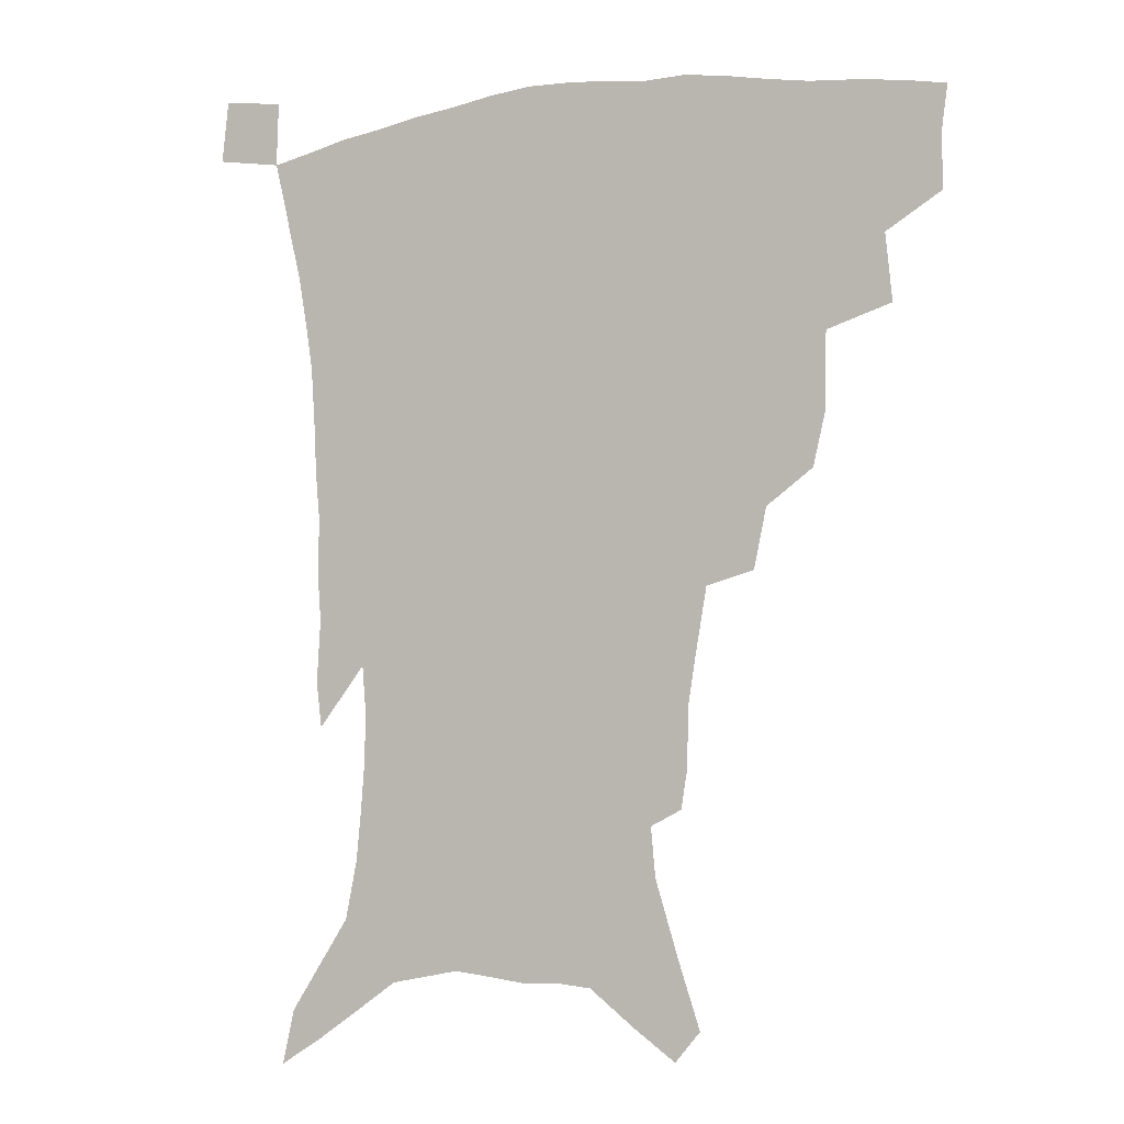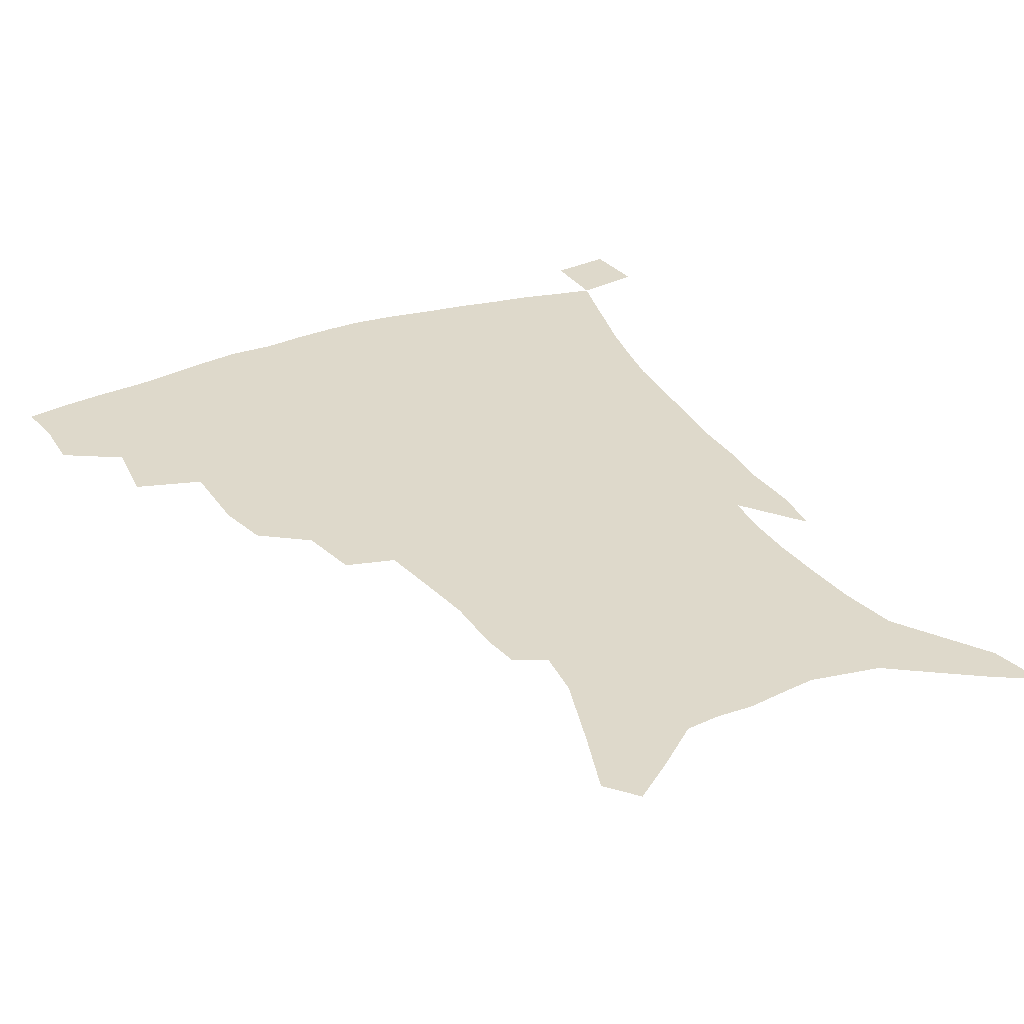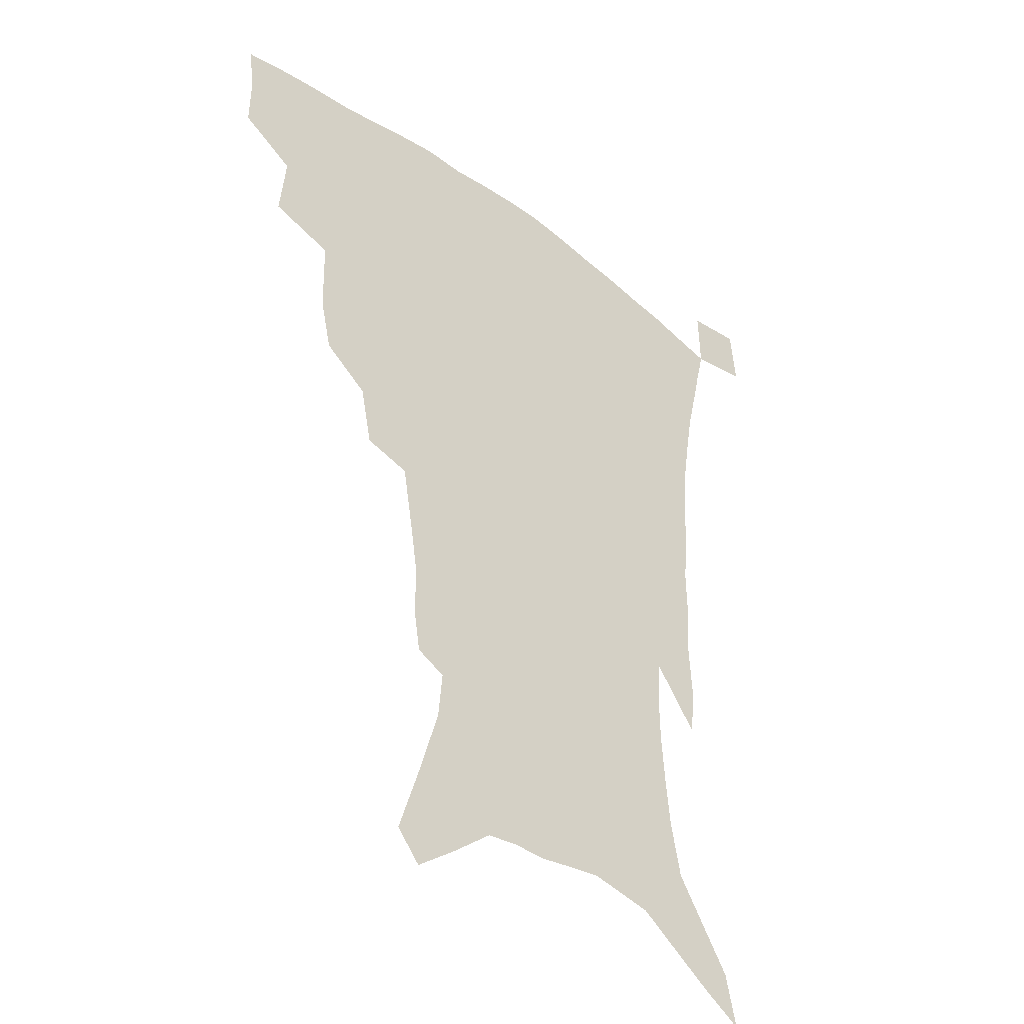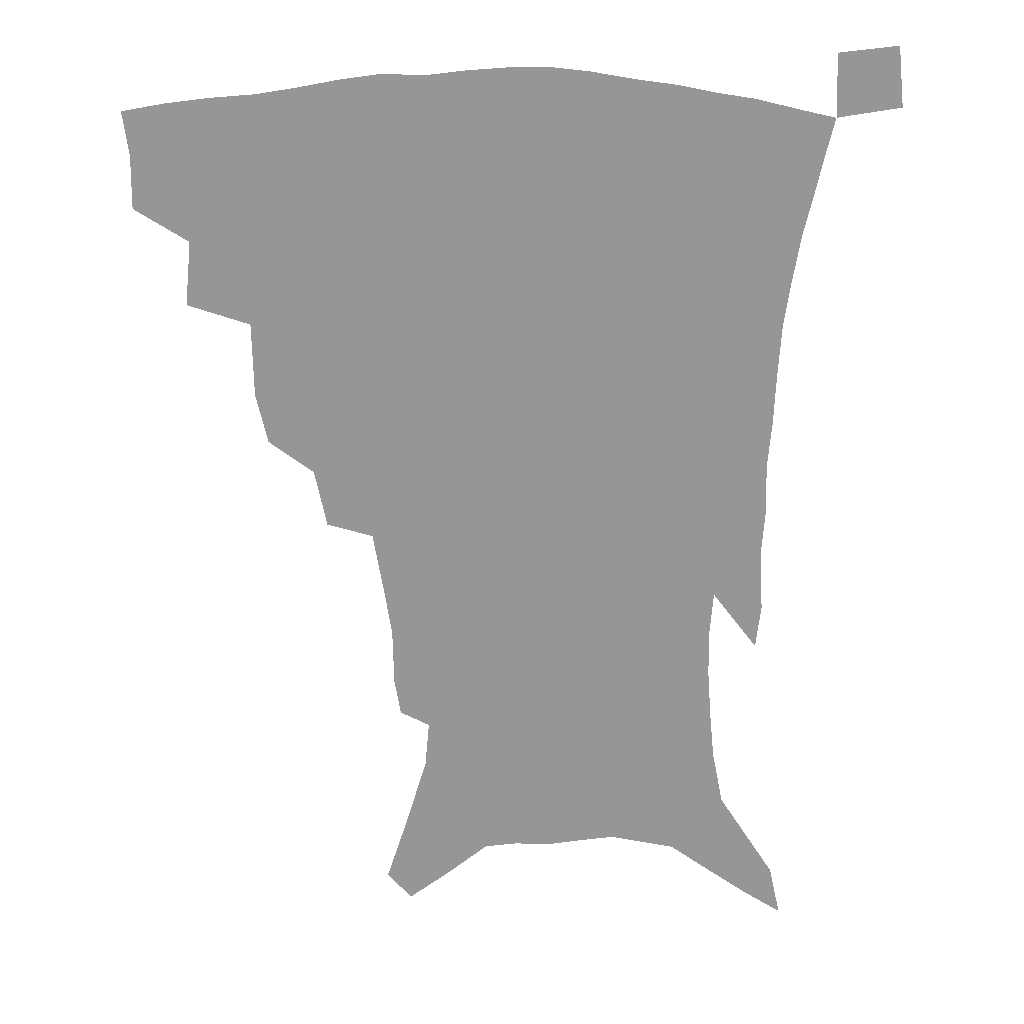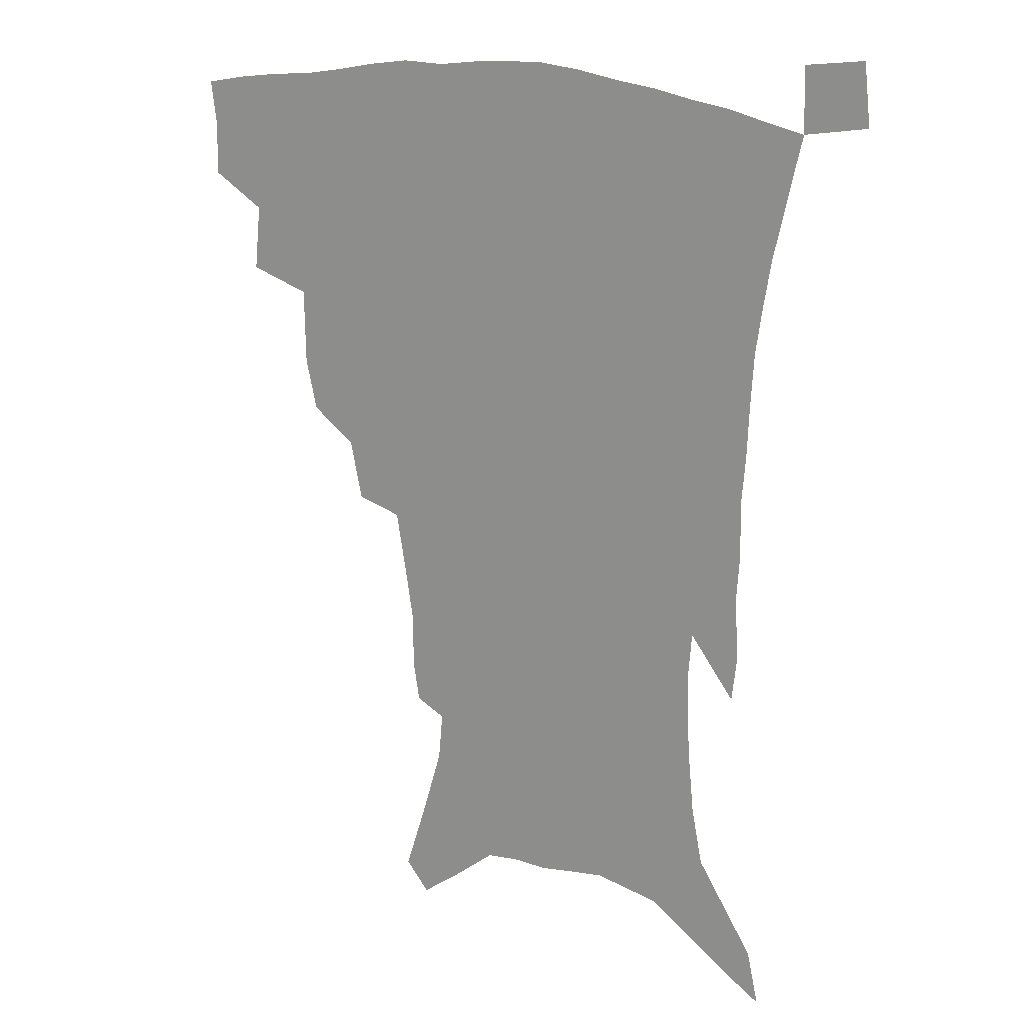
<metadata>
{"format":"obj","ext":"obj","renderer":"f3d","projection":"perspective","resolution":1024,"background":"white","views":[{"elev":-4.7,"azim":-156.2,"up":"+Y"},{"elev":31.8,"azim":-27.3,"up":"+Z"},{"elev":-38.8,"azim":-42.7,"up":"+Y"},{"elev":22.1,"azim":-0.3,"up":"+Y"},{"elev":17.1,"azim":31.9,"up":"+Y"}]}
</metadata>
<code>
v 439.6 394.4 0
v 439.8 413.2 0
v 437.7 429 0
v 456.6 359.1 0
v 458.9 382.4 0
v 457 399.1 0
v 455.2 415.3 0
v 452.9 431.7 0
v 483.9 307 0
v 479.7 325 0
v 479.1 351.8 0
v 477.2 370.2 0
v 475.7 387.1 0
v 472.9 402.2 0
v 470.5 417.7 0
v 468.1 433.6 0
v 504.4 274.2 0
v 500 295 0
v 497.6 318 0
v 495.3 337.8 0
v 494.7 359.5 0
v 492.7 375.3 0
v 490.5 390 0
v 488.2 404.7 0
v 486.1 419.6 0
v 484.1 434.8 0
v 530.2 196 0
v 528 209.4 0
v 527.6 230 0
v 524.8 247.6 0
v 521 269.5 0
v 516.4 288.1 0
v 515.1 314 0
v 512.6 330.6 0
v 510 346.1 0
v 508.7 363.1 0
v 506.9 378.1 0
v 504.9 392.4 0
v 502.7 406.8 0
v 500.8 421.6 0
v 498.9 437.2 0
v 523.9 124.2 0
v 531.5 147.6 0
v 539.4 173.6 0
v 540.9 190.5 0
v 540.9 210.9 0
v 539.1 226.6 0
v 537.4 244.7 0
v 534.6 263.1 0
v 531.3 280.6 0
v 528.3 297.8 0
v 527.1 319.8 0
v 525.1 335 0
v 523.9 351.6 0
v 522.2 365.8 0
v 521 380.6 0
v 518.9 394.4 0
v 517.2 408.7 0
v 515.4 423.1 0
v 513.4 439.9 0
v 532.7 113.9 0
v 540.2 137.8 0
v 546.6 161.4 0
v 550.3 182 0
v 550.7 199.9 0
v 551 223.1 0
v 549.2 239 0
v 546.9 254 0
v 544.2 268.6 0
v 541.9 287.1 0
v 540.5 307.2 0
v 539.1 323.7 0
v 537.9 339.4 0
v 537.1 355 0
v 535.9 368.8 0
v 535.2 382.8 0
v 533.3 396.3 0
v 531.6 410.5 0
v 529.8 425.6 0
v 527.8 441.8 0
v 547.4 124.6 0
v 555.1 150.4 0
v 560.2 174.5 0
v 560.6 190.4 0
v 560.3 207.1 0
v 560.3 230.3 0
v 558.7 245.7 0
v 557.1 263 0
v 554.7 276.3 0
v 553 293.8 0
v 552.1 312.1 0
v 551.1 327.7 0
v 550.6 343.1 0
v 549.8 357.2 0
v 549.4 371.2 0
v 548.3 384.1 0
v 547.3 397.4 0
v 546.6 411.1 0
v 545 425.6 0
v 543.1 441.4 0
v 562.8 136.8 0
v 568.2 160.4 0
v 569.7 177.5 0
v 570.1 194.6 0
v 570.3 215.7 0
v 569.3 231.9 0
v 568.1 249.9 0
v 566.7 265.7 0
v 565.2 281.6 0
v 564.2 299.1 0
v 563.5 315.9 0
v 562.6 328.7 0
v 562.6 345.1 0
v 562.5 359.5 0
v 562.2 372.4 0
v 561.2 385 0
v 561.2 398.3 0
v 560.5 411.8 0
v 559.2 426.2 0
v 557.2 443 0
v 574.7 138.1 0
v 578.9 163.7 0
v 579.9 183.1 0
v 579.3 196.6 0
v 579.4 218 0
v 578.7 234.5 0
v 577.6 250.4 0
v 576.6 266.9 0
v 575.5 281.6 0
v 574.8 298.7 0
v 574.5 316.7 0
v 574.7 333.1 0
v 574.3 345.7 0
v 574.5 359.8 0
v 574.9 373.2 0
v 574.8 385.7 0
v 575.1 398.9 0
v 574.7 411.9 0
v 573 427.4 0
v 571.2 444 0
v 587.1 137.6 0
v 589.3 164.7 0
v 589.4 184 0
v 589.3 204.4 0
v 588.8 220.3 0
v 588.2 239.3 0
v 587.4 253.6 0
v 586.8 272 0
v 586.4 286.6 0
v 585.8 302 0
v 585.7 319.2 0
v 585.8 334 0
v 586.3 347.5 0
v 586.8 361.7 0
v 587.2 373.2 0
v 588.3 386.7 0
v 588.3 399.1 0
v 588.1 411.9 0
v 586.7 427.7 0
v 585.2 444.2 0
v 599.9 139.4 0
v 599.7 163.8 0
v 599.2 183.9 0
v 598.9 201 0
v 598.3 218.7 0
v 597.7 237.1 0
v 597 254.9 0
v 597 269 0
v 596.4 288.5 0
v 596.4 302.4 0
v 596.5 318.8 0
v 597 331.7 0
v 597.7 347.4 0
v 598.5 360.3 0
v 599.9 374.3 0
v 600.8 386.7 0
v 601.3 399 0
v 601.3 412.7 0
v 600.7 427.2 0
v 600 442.6 0
v 612.4 140.9 0
v 610.7 159.9 0
v 609 182.3 0
v 608.3 200.5 0
v 607.5 219.2 0
v 607 237.5 0
v 606.9 252.4 0
v 606.8 269.4 0
v 606.9 285.2 0
v 606.9 301.5 0
v 607.3 317 0
v 608.2 334 0
v 609 346.5 0
v 610.1 359 0
v 611.5 373.4 0
v 612.9 386 0
v 614.2 398.3 0
v 615.7 411 0
v 615.9 424.8 0
v 615.4 439.9 0
v 624.5 138.5 0
v 621.3 159.1 0
v 620 175.9 0
v 618.1 196.7 0
v 616.6 219.8 0
v 616.3 236.7 0
v 616.7 250.8 0
v 616.4 269 0
v 617.6 281.1 0
v 617.6 297.8 0
v 618.2 313 0
v 618.6 332.4 0
v 620 346.2 0
v 621.6 358 0
v 623.2 371.3 0
v 625 384 0
v 626.9 396.9 0
v 629.1 409.6 0
v 629.8 422.9 0
v 629.8 438 0
v 636 136.3 0
v 632.7 154.7 0
v 629.3 176.5 0
v 628.1 193.1 0
v 626.7 212.9 0
v 626.3 230.7 0
v 627.1 244.6 0
v 626.9 263.2 0
v 627.4 279.2 0
v 628 295.1 0
v 628.8 310.7 0
v 630.2 325.5 0
v 630.9 342.5 0
v 633 355 0
v 634.9 368.7 0
v 637 383.1 0
v 639.2 394.9 0
v 641.5 408.1 0
v 643.4 420.7 0
v 644.4 435.1 0
v 650.6 126 0
v 645.3 147.5 0
v 641.1 168.7 0
v 638.9 186.5 0
v 636.5 208.1 0
v 636.5 223.7 0
v 637 239.3 0
v 637.2 257 0
v 637.7 274.1 0
v 639.1 288.6 0
v 639.3 306.5 0
v 641.1 320.2 0
v 642 337.1 0
v 644.2 351.1 0
v 646.5 364.6 0
v 648.6 379.8 0
v 651.4 393 0
v 653.9 405.8 0
v 656.4 418.5 0
v 658.1 432.9 0
v 665.1 115.8 0
v 659.4 137.5 0
v 654.9 157.3 0
v 651 177.2 0
v 649.3 195 0
v 648 212.7 0
v 647.8 229.7 0
v 649.1 245.3 0
v 650.4 261.7 0
v 650.7 279.6 0
v 651.1 297.1 0
v 652.3 313 0
v 655.2 326.2 0
v 655.6 345.5 0
v 657.7 361 0
v 659.8 377.1 0
v 663.5 389.3 0
v 666.3 403.1 0
v 669.2 416.1 0
v 672.1 429.5 0
v 679.5 106.8 0
v 675.3 125.6 0
v 665.4 223.9 0
v 667.2 239.9 0
v 666 261.5 0
v 667.1 277.9 0
v 666.8 297.3 0
v 668.2 313.7 0
v 669.1 332.4 0
v 670.3 351 0
v 672.8 367.5 0
v 675.7 384.3 0
v 679.1 398.8 0
v 682.3 412.9 0
v 685.6 426.4 0
v 684.9 449 0
v 708.3 430 0
v 706.1 451.4 0
f 5 6 1
f 1 6 2
f 6 7 2
f 2 7 3
f 7 8 3
f 11 12 4
f 4 12 5
f 12 13 5
f 5 13 6
f 13 14 6
f 6 14 7
f 14 15 7
f 7 15 8
f 15 16 8
f 18 19 9
f 9 19 10
f 19 20 10
f 10 20 11
f 20 21 11
f 11 21 12
f 21 22 12
f 12 22 13
f 22 23 13
f 13 23 14
f 23 24 14
f 14 24 15
f 24 25 15
f 15 25 16
f 25 26 16
f 31 32 17
f 17 32 18
f 32 33 18
f 18 33 19
f 33 34 19
f 19 34 20
f 34 35 20
f 20 35 21
f 35 36 21
f 21 36 22
f 36 37 22
f 22 37 23
f 37 38 23
f 23 38 24
f 38 39 24
f 24 39 25
f 39 40 25
f 25 40 26
f 40 41 26
f 45 46 27
f 27 46 28
f 46 47 28
f 28 47 29
f 47 48 29
f 29 48 30
f 48 49 30
f 30 49 31
f 49 50 31
f 31 50 32
f 50 51 32
f 32 51 33
f 51 52 33
f 33 52 34
f 52 53 34
f 34 53 35
f 53 54 35
f 35 54 36
f 54 55 36
f 36 55 37
f 55 56 37
f 37 56 38
f 56 57 38
f 38 57 39
f 57 58 39
f 39 58 40
f 58 59 40
f 40 59 41
f 59 60 41
f 61 62 42
f 42 62 43
f 62 63 43
f 43 63 44
f 63 64 44
f 44 64 45
f 64 65 45
f 45 65 46
f 65 66 46
f 46 66 47
f 66 67 47
f 47 67 48
f 67 68 48
f 48 68 49
f 68 69 49
f 49 69 50
f 69 70 50
f 50 70 51
f 70 71 51
f 51 71 52
f 71 72 52
f 52 72 53
f 72 73 53
f 53 73 54
f 73 74 54
f 54 74 55
f 74 75 55
f 55 75 56
f 75 76 56
f 56 76 57
f 76 77 57
f 57 77 58
f 77 78 58
f 58 78 59
f 78 79 59
f 59 79 60
f 79 80 60
f 61 81 62
f 81 82 62
f 62 82 63
f 82 83 63
f 63 83 64
f 83 84 64
f 64 84 65
f 84 85 65
f 65 85 66
f 85 86 66
f 66 86 67
f 86 87 67
f 67 87 68
f 87 88 68
f 68 88 69
f 88 89 69
f 69 89 70
f 89 90 70
f 70 90 71
f 90 91 71
f 71 91 72
f 91 92 72
f 72 92 73
f 92 93 73
f 73 93 74
f 93 94 74
f 74 94 75
f 94 95 75
f 75 95 76
f 95 96 76
f 76 96 77
f 96 97 77
f 77 97 78
f 97 98 78
f 78 98 79
f 98 99 79
f 79 99 80
f 99 100 80
f 81 101 82
f 101 102 82
f 82 102 83
f 102 103 83
f 83 103 84
f 103 104 84
f 84 104 85
f 104 105 85
f 85 105 86
f 105 106 86
f 86 106 87
f 106 107 87
f 87 107 88
f 107 108 88
f 88 108 89
f 108 109 89
f 89 109 90
f 109 110 90
f 90 110 91
f 110 111 91
f 91 111 92
f 111 112 92
f 92 112 93
f 112 113 93
f 93 113 94
f 113 114 94
f 94 114 95
f 114 115 95
f 95 115 96
f 115 116 96
f 96 116 97
f 116 117 97
f 97 117 98
f 117 118 98
f 98 118 99
f 118 119 99
f 99 119 100
f 119 120 100
f 101 121 102
f 121 122 102
f 102 122 103
f 122 123 103
f 103 123 104
f 123 124 104
f 104 124 105
f 124 125 105
f 105 125 106
f 125 126 106
f 106 126 107
f 126 127 107
f 107 127 108
f 127 128 108
f 108 128 109
f 128 129 109
f 109 129 110
f 129 130 110
f 110 130 111
f 130 131 111
f 111 131 112
f 131 132 112
f 112 132 113
f 132 133 113
f 113 133 114
f 133 134 114
f 114 134 115
f 134 135 115
f 115 135 116
f 135 136 116
f 116 136 117
f 136 137 117
f 117 137 118
f 137 138 118
f 118 138 119
f 138 139 119
f 119 139 120
f 139 140 120
f 121 141 122
f 141 142 122
f 122 142 123
f 142 143 123
f 123 143 124
f 143 144 124
f 124 144 125
f 144 145 125
f 125 145 126
f 145 146 126
f 126 146 127
f 146 147 127
f 127 147 128
f 147 148 128
f 128 148 129
f 148 149 129
f 129 149 130
f 149 150 130
f 130 150 131
f 150 151 131
f 131 151 132
f 151 152 132
f 132 152 133
f 152 153 133
f 133 153 134
f 153 154 134
f 134 154 135
f 154 155 135
f 135 155 136
f 155 156 136
f 136 156 137
f 156 157 137
f 137 157 138
f 157 158 138
f 138 158 139
f 158 159 139
f 139 159 140
f 159 160 140
f 141 161 142
f 161 162 142
f 142 162 143
f 162 163 143
f 143 163 144
f 163 164 144
f 144 164 145
f 164 165 145
f 145 165 146
f 165 166 146
f 146 166 147
f 166 167 147
f 147 167 148
f 167 168 148
f 148 168 149
f 168 169 149
f 149 169 150
f 169 170 150
f 150 170 151
f 170 171 151
f 151 171 152
f 171 172 152
f 152 172 153
f 172 173 153
f 153 173 154
f 173 174 154
f 154 174 155
f 174 175 155
f 155 175 156
f 175 176 156
f 156 176 157
f 176 177 157
f 157 177 158
f 177 178 158
f 158 178 159
f 178 179 159
f 159 179 160
f 179 180 160
f 161 181 162
f 181 182 162
f 162 182 163
f 182 183 163
f 163 183 164
f 183 184 164
f 164 184 165
f 184 185 165
f 165 185 166
f 185 186 166
f 166 186 167
f 186 187 167
f 167 187 168
f 187 188 168
f 168 188 169
f 188 189 169
f 169 189 170
f 189 190 170
f 170 190 171
f 190 191 171
f 171 191 172
f 191 192 172
f 172 192 173
f 192 193 173
f 173 193 174
f 193 194 174
f 174 194 175
f 194 195 175
f 175 195 176
f 195 196 176
f 176 196 177
f 196 197 177
f 177 197 178
f 197 198 178
f 178 198 179
f 198 199 179
f 179 199 180
f 199 200 180
f 181 201 182
f 201 202 182
f 182 202 183
f 202 203 183
f 183 203 184
f 203 204 184
f 184 204 185
f 204 205 185
f 185 205 186
f 205 206 186
f 186 206 187
f 206 207 187
f 187 207 188
f 207 208 188
f 188 208 189
f 208 209 189
f 189 209 190
f 209 210 190
f 190 210 191
f 210 211 191
f 191 211 192
f 211 212 192
f 192 212 193
f 212 213 193
f 193 213 194
f 213 214 194
f 194 214 195
f 214 215 195
f 195 215 196
f 215 216 196
f 196 216 197
f 216 217 197
f 197 217 198
f 217 218 198
f 198 218 199
f 218 219 199
f 199 219 200
f 219 220 200
f 201 221 202
f 221 222 202
f 202 222 203
f 222 223 203
f 203 223 204
f 223 224 204
f 204 224 205
f 224 225 205
f 205 225 206
f 225 226 206
f 206 226 207
f 226 227 207
f 207 227 208
f 227 228 208
f 208 228 209
f 228 229 209
f 209 229 210
f 229 230 210
f 210 230 211
f 230 231 211
f 211 231 212
f 231 232 212
f 212 232 213
f 232 233 213
f 213 233 214
f 233 234 214
f 214 234 215
f 234 235 215
f 215 235 216
f 235 236 216
f 216 236 217
f 236 237 217
f 217 237 218
f 237 238 218
f 218 238 219
f 238 239 219
f 219 239 220
f 239 240 220
f 221 241 222
f 241 242 222
f 222 242 223
f 242 243 223
f 223 243 224
f 243 244 224
f 224 244 225
f 244 245 225
f 225 245 226
f 245 246 226
f 226 246 227
f 246 247 227
f 227 247 228
f 247 248 228
f 228 248 229
f 248 249 229
f 229 249 230
f 249 250 230
f 230 250 231
f 250 251 231
f 231 251 232
f 251 252 232
f 232 252 233
f 252 253 233
f 233 253 234
f 253 254 234
f 234 254 235
f 254 255 235
f 235 255 236
f 255 256 236
f 236 256 237
f 256 257 237
f 237 257 238
f 257 258 238
f 238 258 239
f 258 259 239
f 239 259 240
f 259 260 240
f 241 261 242
f 261 262 242
f 242 262 243
f 262 263 243
f 243 263 244
f 263 264 244
f 244 264 245
f 264 265 245
f 245 265 246
f 265 266 246
f 246 266 247
f 266 267 247
f 247 267 248
f 267 268 248
f 248 268 249
f 268 269 249
f 249 269 250
f 269 270 250
f 250 270 251
f 270 271 251
f 251 271 252
f 271 272 252
f 252 272 253
f 272 273 253
f 253 273 254
f 273 274 254
f 254 274 255
f 274 275 255
f 255 275 256
f 275 276 256
f 256 276 257
f 276 277 257
f 257 277 258
f 277 278 258
f 258 278 259
f 278 279 259
f 259 279 260
f 279 280 260
f 261 281 262
f 281 282 262
f 262 282 263
f 268 283 269
f 283 284 269
f 269 284 270
f 284 285 270
f 270 285 271
f 285 286 271
f 271 286 272
f 286 287 272
f 272 287 273
f 287 288 273
f 273 288 274
f 288 289 274
f 274 289 275
f 289 290 275
f 275 290 276
f 290 291 276
f 276 291 277
f 291 292 277
f 277 292 278
f 292 293 278
f 278 293 279
f 293 294 279
f 279 294 280
f 294 295 280
f 295 297 296
f 297 298 296

</code>
